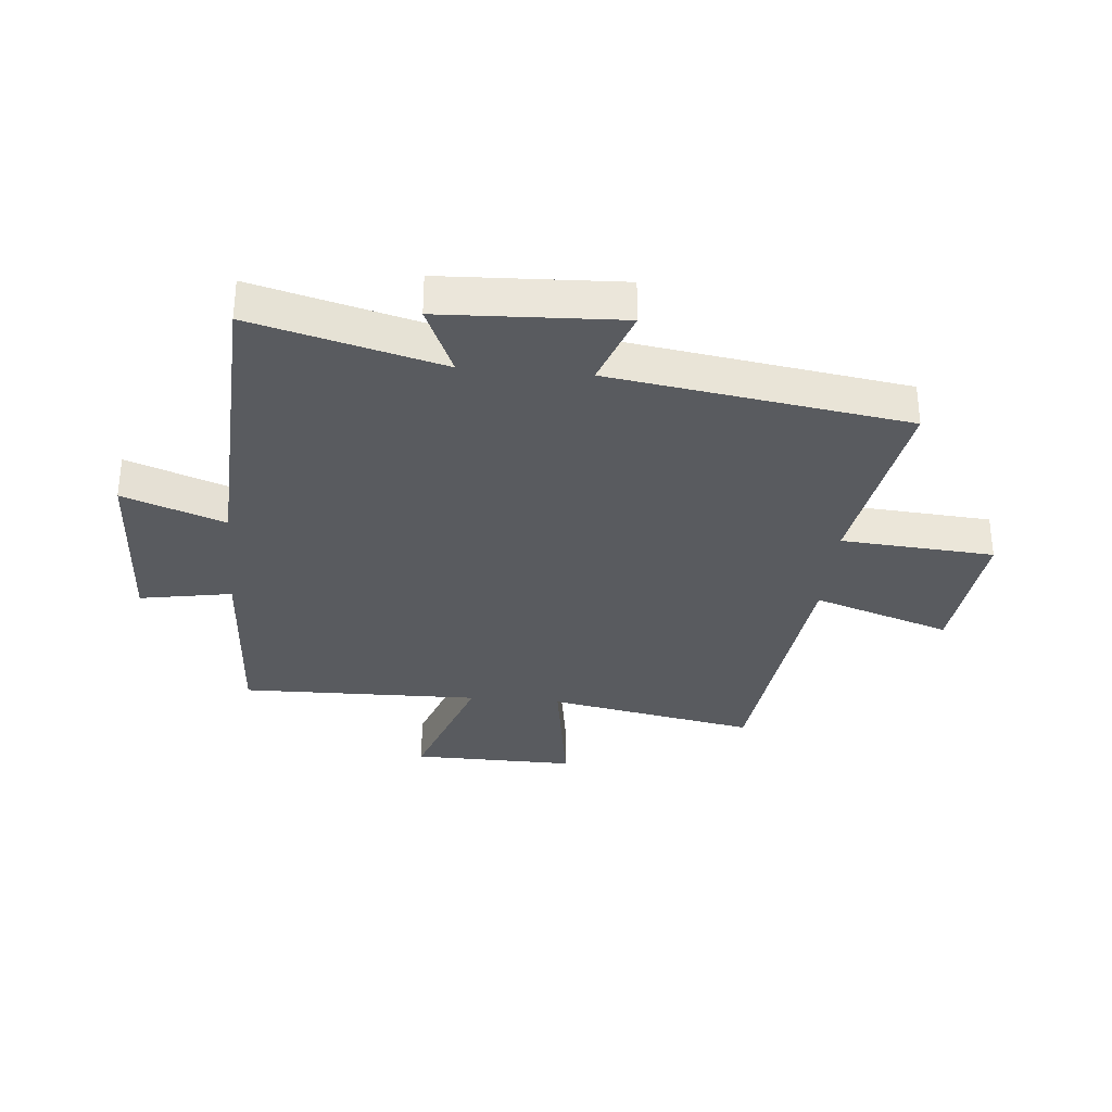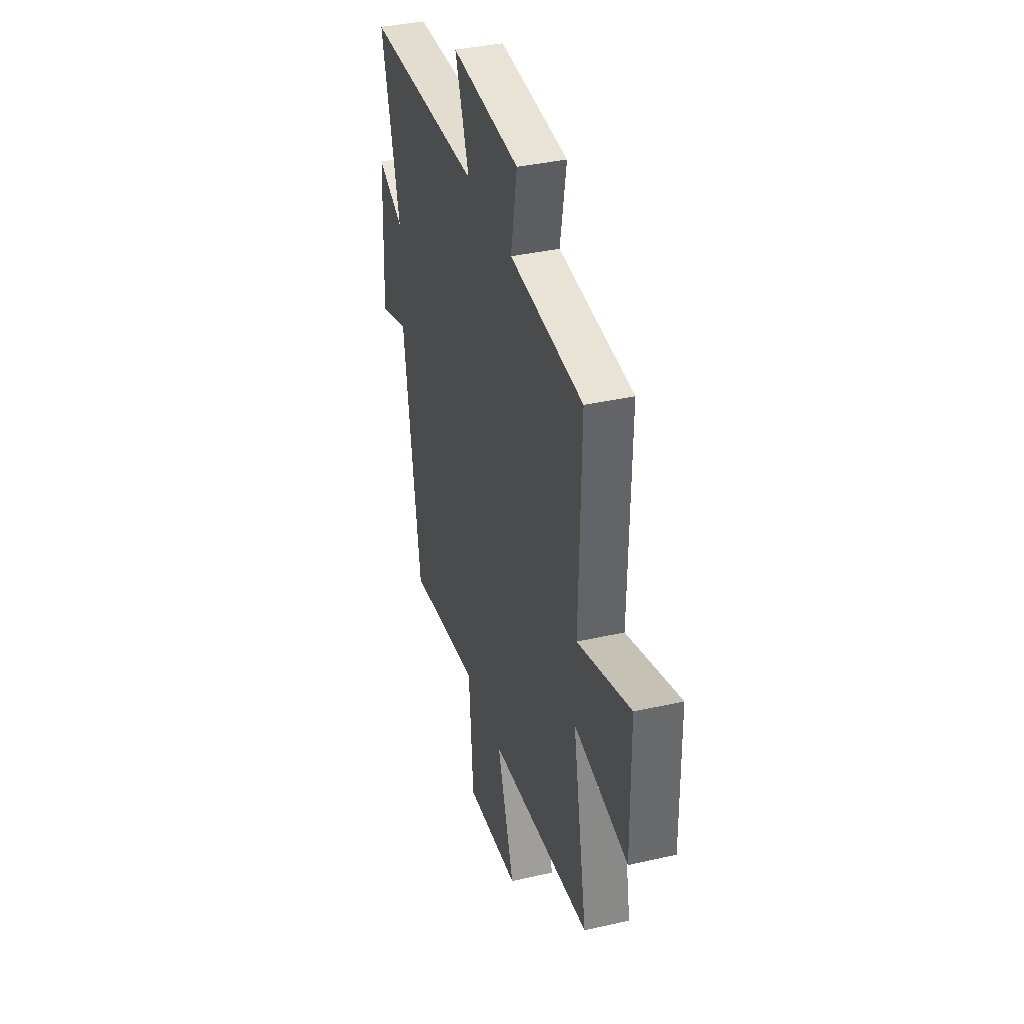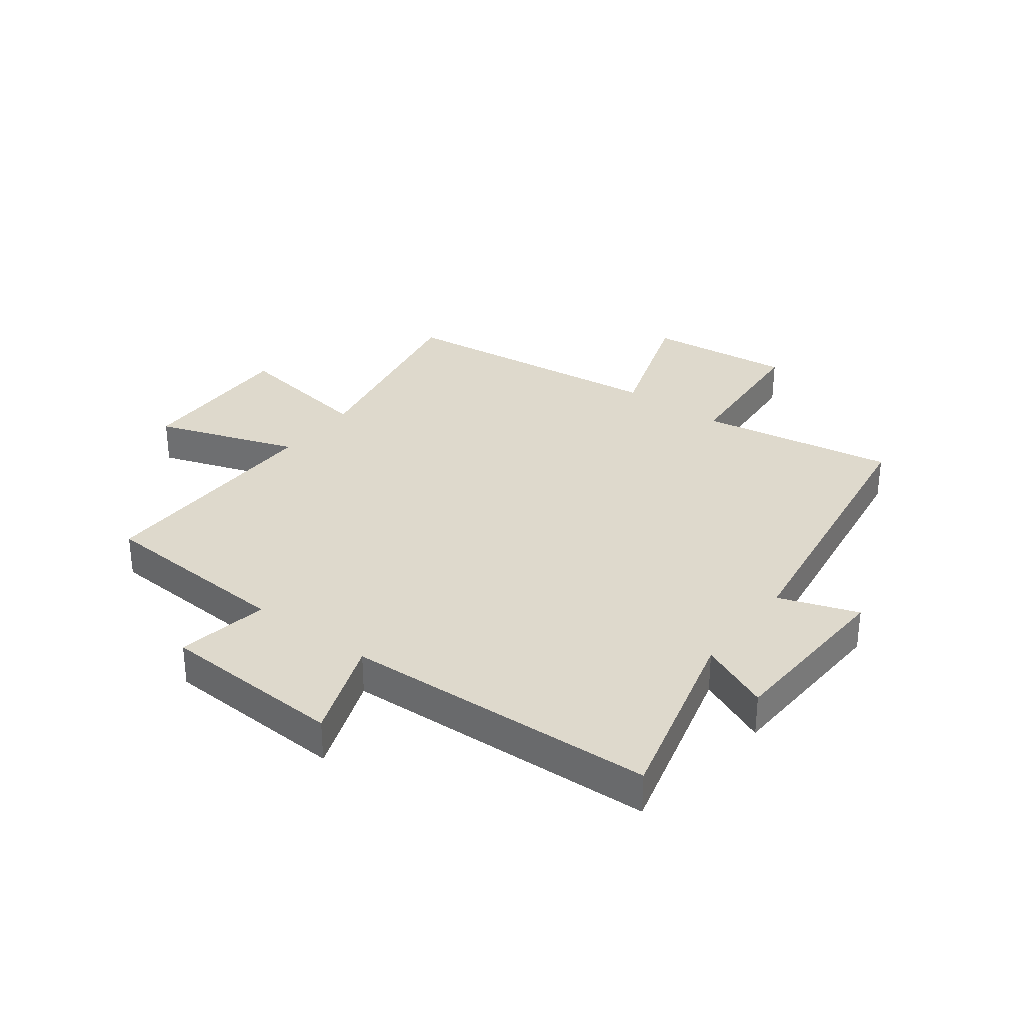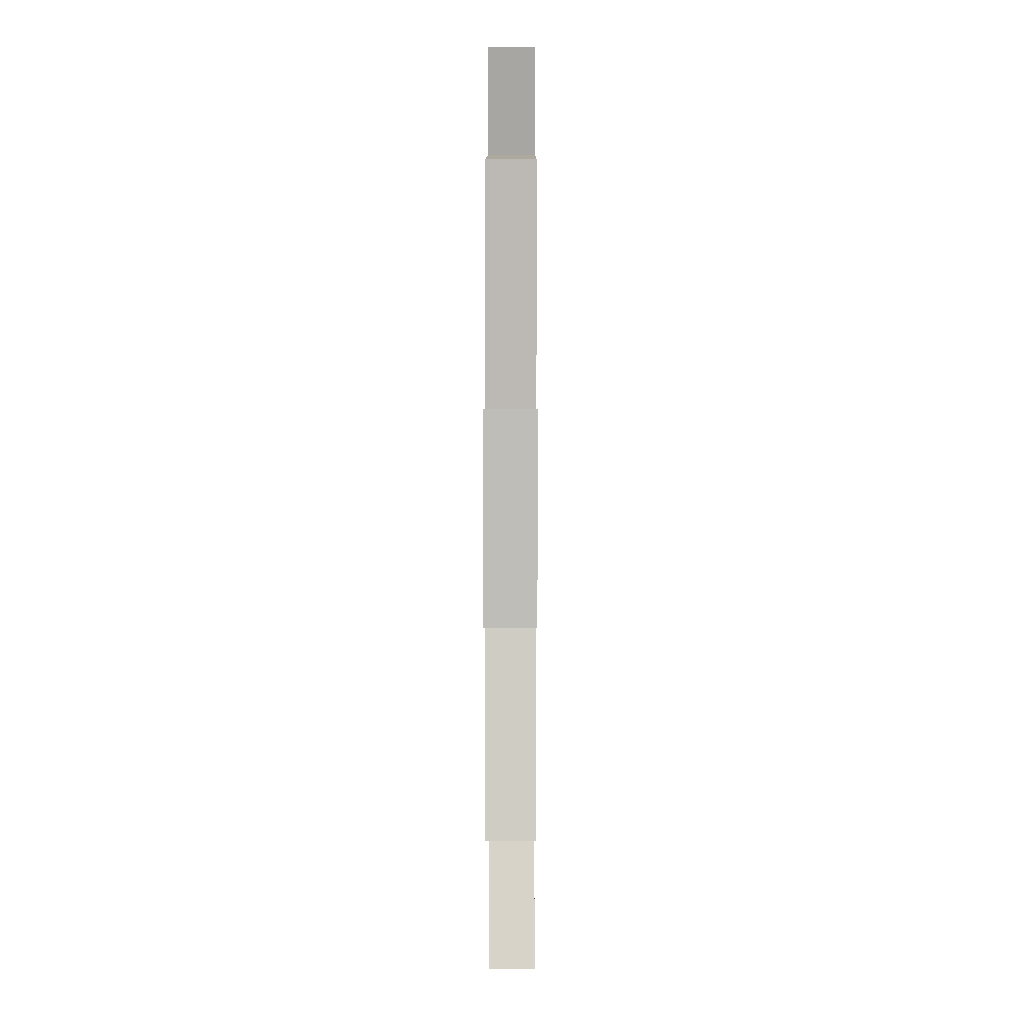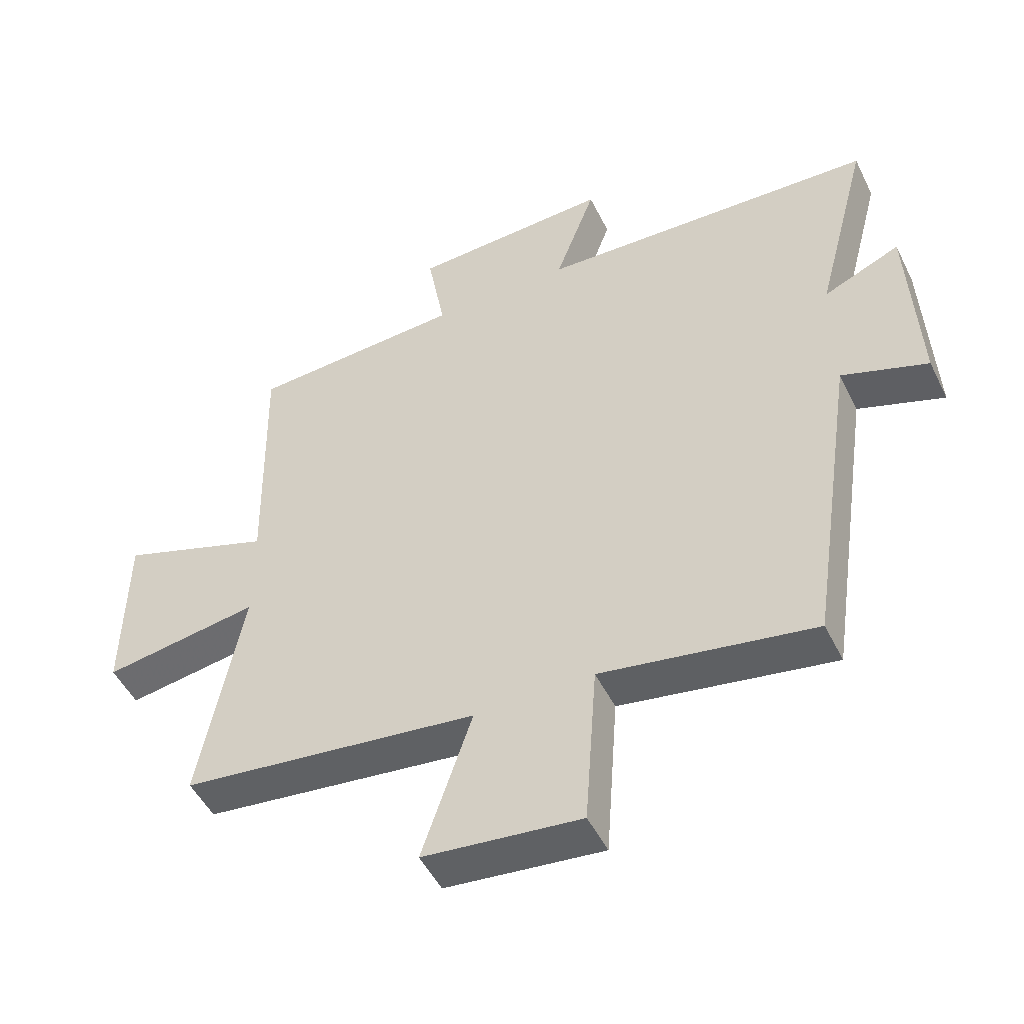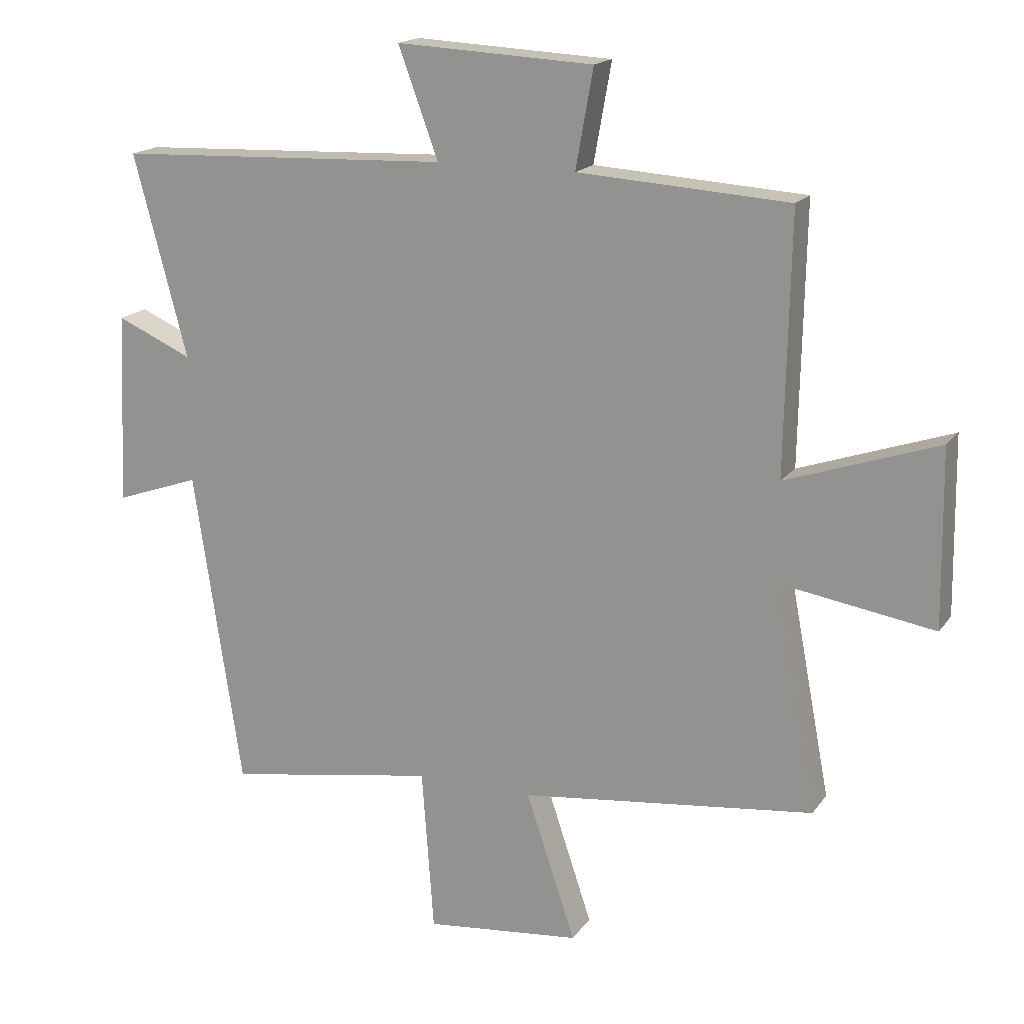
<metadata>
{"format":"obj","ext":"obj","renderer":"f3d","projection":"perspective","resolution":1024,"background":"white","views":[{"elev":-32.4,"azim":84.7,"up":"+Y"},{"elev":38.1,"azim":-106.1,"up":"+Z"},{"elev":32.0,"azim":37.0,"up":"+Y"},{"elev":5.5,"azim":-89.8,"up":"+Z"},{"elev":-49.4,"azim":25.6,"up":"+Z"},{"elev":17.3,"azim":-155.9,"up":"+Z"}]}
</metadata>
<code>
v 0.585 0.07 0.478
v 0.5 0.07 0.156
v 0.621 0.07 0.209
v 0.635 0.07 -0.097
v 0.5 0.07 -0.05
v 0.424 0.07 -0.556
v 0.089 0.07 -0.5
v 0.07 0.07 -0.761
v -0.178 0.07 -0.735
v -0.099 0.07 -0.5
v -0.568 0.07 -0.445
v -0.5 0.07 -0.088
v -0.746 0.07 -0.127
v -0.742 0.07 0.153
v -0.5 0.07 0.07
v -0.508 0.07 0.479
v -0.172 0.07 0.5
v -0.2 0.07 0.657
v 0.114 0.07 0.673
v 0.05 0.07 0.5
v 0.585 0 0.478
v 0.5 0 0.156
v 0.621 0 0.209
v 0.635 0 -0.097
v 0.5 0 -0.05
v 0.424 0 -0.556
v 0.089 0 -0.5
v 0.07 0 -0.761
v -0.178 0 -0.735
v -0.099 0 -0.5
v -0.568 0 -0.445
v -0.5 0 -0.088
v -0.746 0 -0.127
v -0.742 0 0.153
v -0.5 0 0.07
v -0.508 0 0.479
v -0.172 0 0.5
v -0.2 0 0.657
v 0.114 0 0.673
v 0.05 0 0.5
f 17 18 19 20
f 20 1 2
f 17 20 2
f 16 17 2
f 15 16 2
f 12 13 14 15
f 12 15 2
f 10 11 12 2
f 7 8 9 10
f 7 10 2 3
f 5 6 7
f 5 7 3
f 3 4 5
f 40 39 38 37
f 22 21 40
f 22 40 37
f 22 37 36
f 22 36 35
f 35 34 33 32
f 22 35 32
f 22 32 31 30
f 30 29 28 27
f 23 22 30 27
f 27 26 25
f 23 27 25
f 25 24 23
f 1 21 22 2
f 2 22 23 3
f 3 23 24 4
f 4 24 25 5
f 5 25 26 6
f 6 26 27 7
f 7 27 28 8
f 8 28 29 9
f 9 29 30 10
f 10 30 31 11
f 11 31 32 12
f 12 32 33 13
f 13 33 34 14
f 14 34 35 15
f 15 35 36 16
f 16 36 37 17
f 17 37 38 18
f 18 38 39 19
f 19 39 40 20
f 20 40 21 1

</code>
